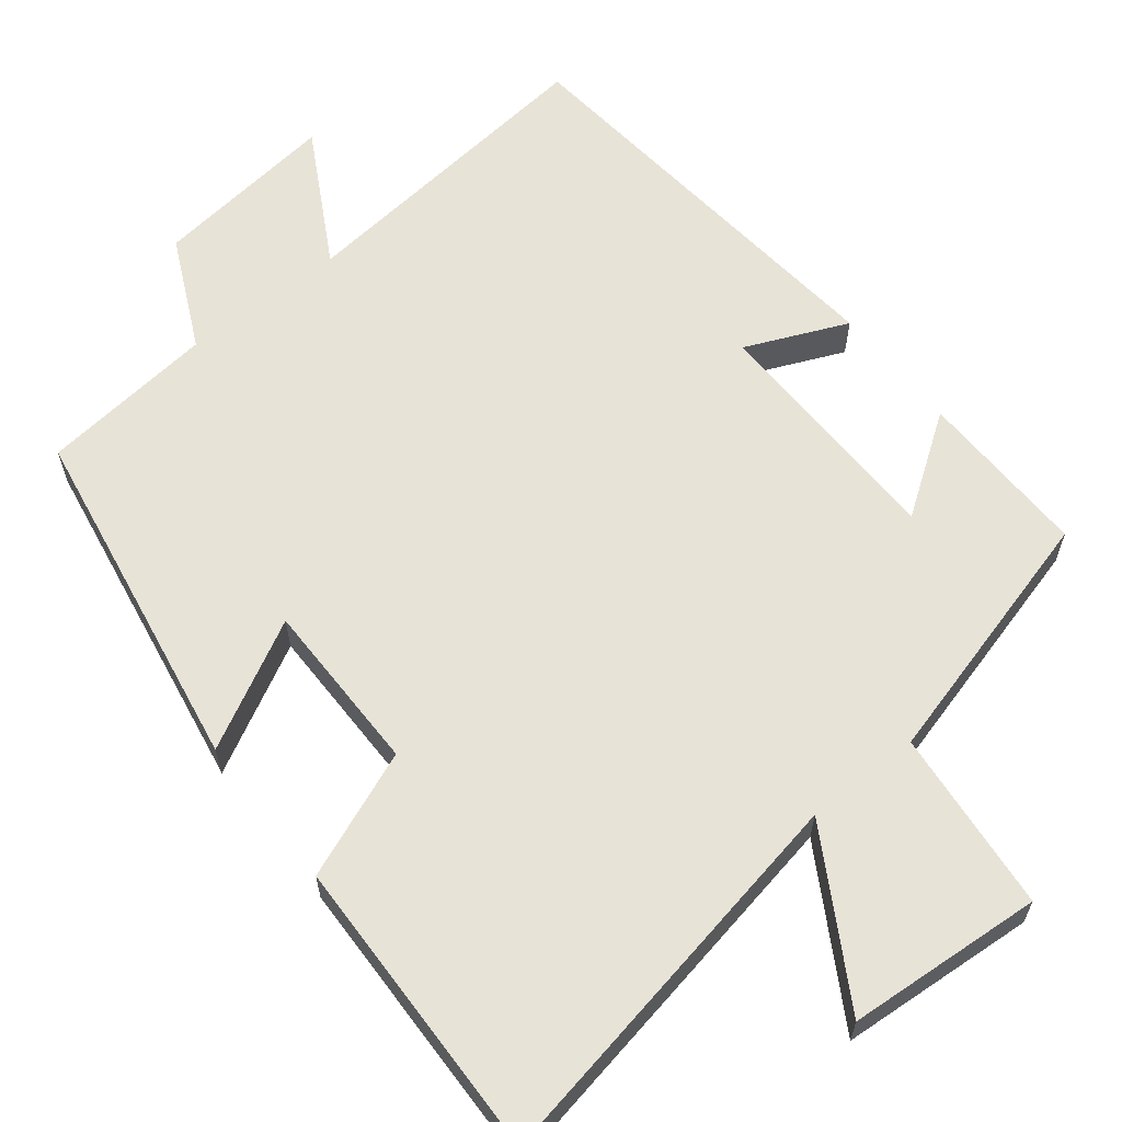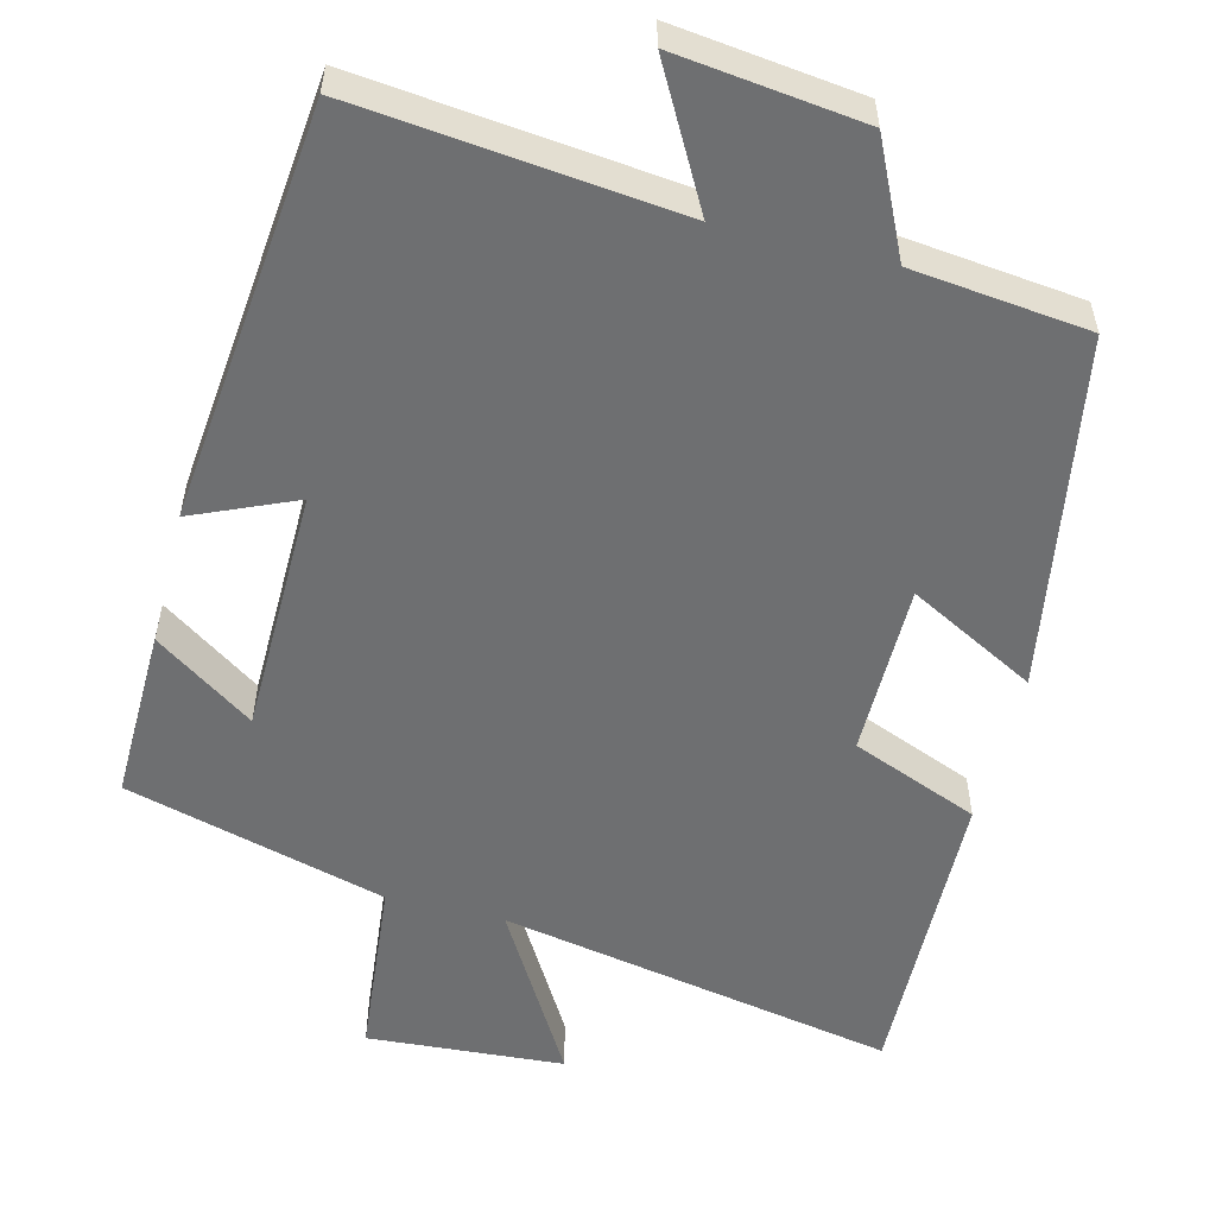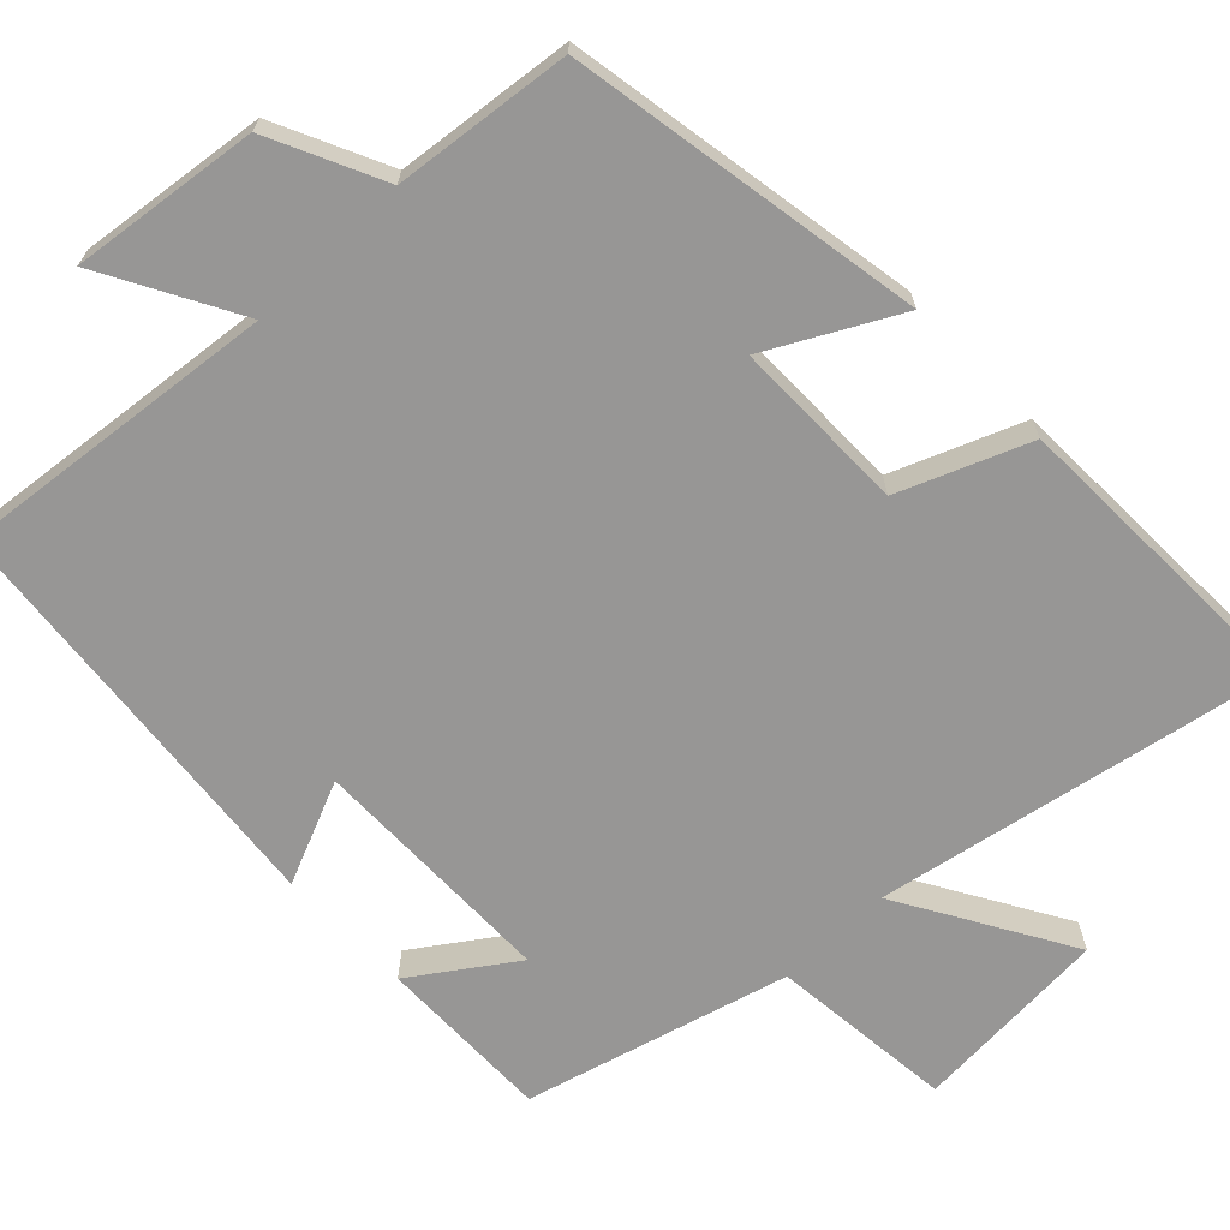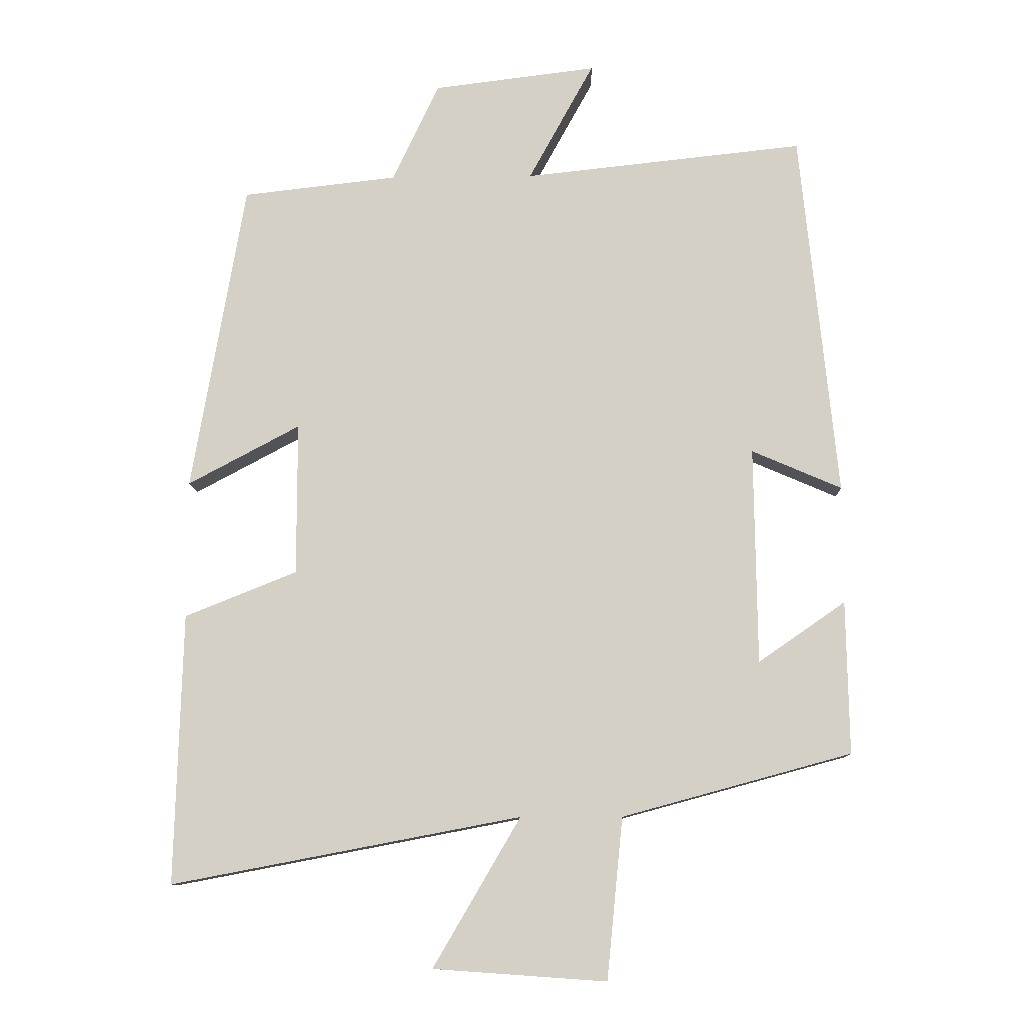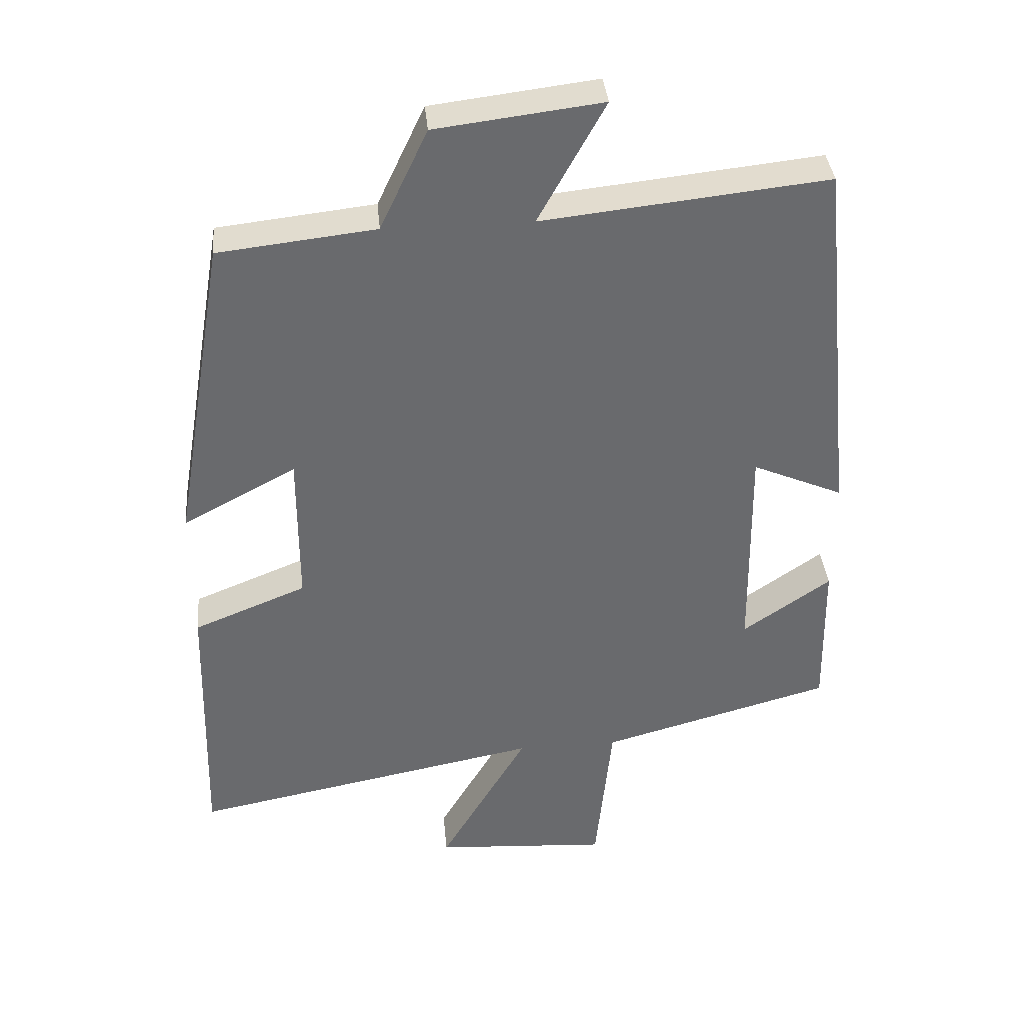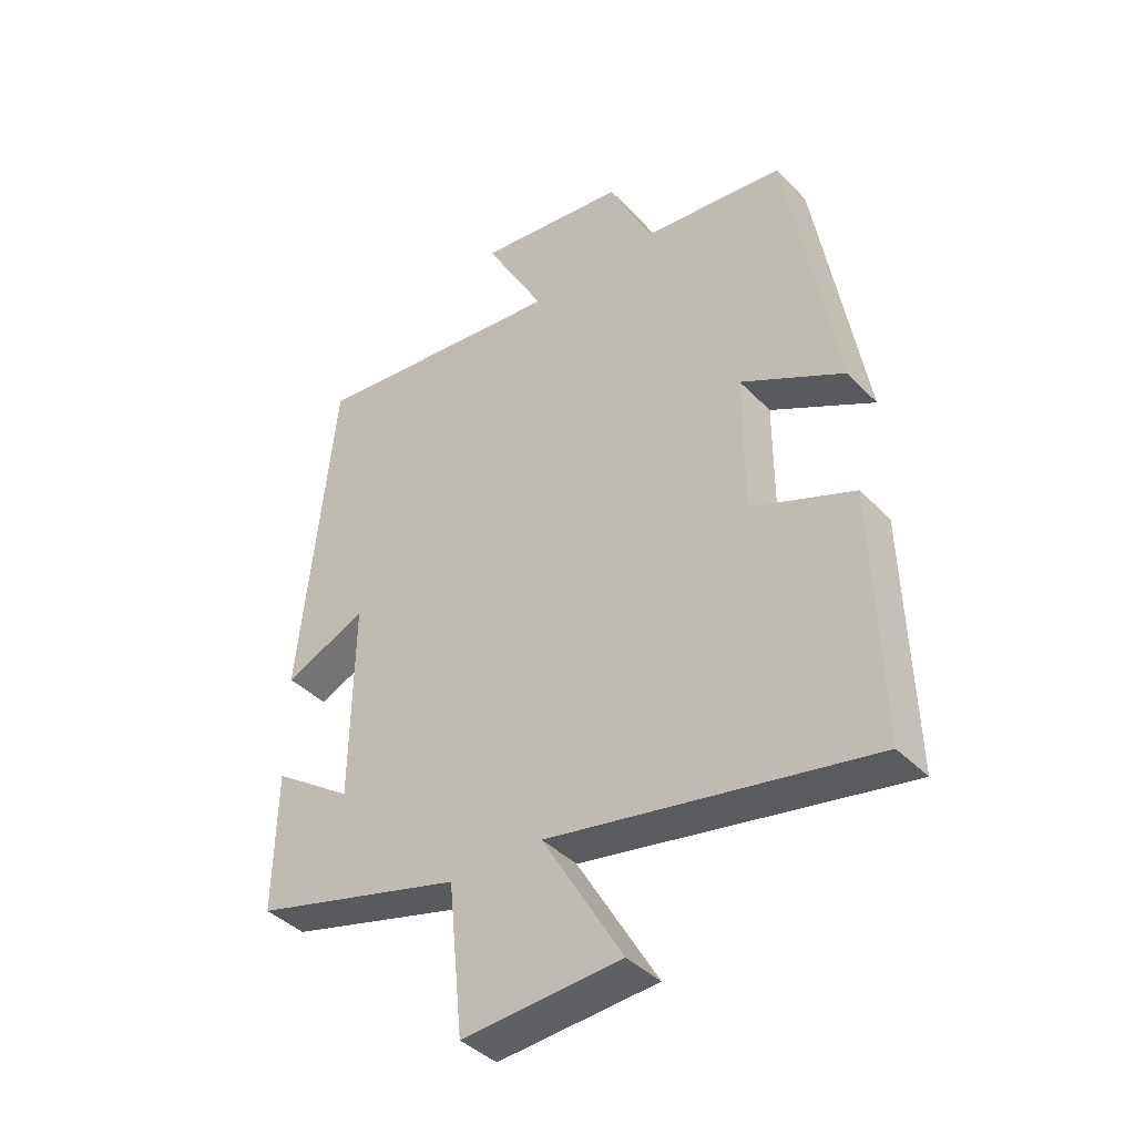
<metadata>
{"format":"obj","ext":"obj","renderer":"f3d","projection":"perspective","resolution":1024,"background":"white","views":[{"elev":61.9,"azim":141.7,"up":"+Y"},{"elev":-54.6,"azim":-14.2,"up":"+Y"},{"elev":-67.9,"azim":43.9,"up":"+Y"},{"elev":-10.4,"azim":-178.2,"up":"+Z"},{"elev":37.3,"azim":174.6,"up":"+Z"},{"elev":-40.6,"azim":39.1,"up":"+Z"}]}
</metadata>
<code>
v 0.421 0.07 0.474
v 0.5 0.07 0.01
v 0.333 0.07 0.099
v 0.333 0.07 -0.129
v 0.5 0.07 -0.196
v 0.511 0.07 -0.599
v -0.01 0.07 -0.5
v 0.12 0.07 -0.722
v -0.138 0.07 -0.74
v -0.162 0.07 -0.5
v -0.504 0.07 -0.407
v -0.5 0.07 -0.179
v -0.37 0.07 -0.269
v -0.366 0.07 0.055
v -0.5 0.07 -0.003
v -0.445 0.07 0.545
v -0.026 0.07 0.5
v -0.124 0.07 0.678
v 0.12 0.07 0.648
v 0.19 0.07 0.5
v 0.421 0 0.474
v 0.5 0 0.01
v 0.333 0 0.099
v 0.333 0 -0.129
v 0.5 0 -0.196
v 0.511 0 -0.599
v -0.01 0 -0.5
v 0.12 0 -0.722
v -0.138 0 -0.74
v -0.162 0 -0.5
v -0.504 0 -0.407
v -0.5 0 -0.179
v -0.37 0 -0.269
v -0.366 0 0.055
v -0.5 0 -0.003
v -0.445 0 0.545
v -0.026 0 0.5
v -0.124 0 0.678
v 0.12 0 0.648
v 0.19 0 0.5
f 17 18 19 20
f 17 20 1 2
f 14 15 16 17
f 13 14 17
f 10 11 12 13
f 10 13 17
f 7 8 9 10
f 7 10 17
f 4 5 6 7
f 3 4 7 17
f 2 3 17
f 40 39 38 37
f 22 21 40 37
f 37 36 35 34
f 37 34 33
f 33 32 31 30
f 37 33 30
f 30 29 28 27
f 37 30 27
f 27 26 25 24
f 37 27 24 23
f 37 23 22
f 1 21 22 2
f 2 22 23 3
f 3 23 24 4
f 4 24 25 5
f 5 25 26 6
f 6 26 27 7
f 7 27 28 8
f 8 28 29 9
f 9 29 30 10
f 10 30 31 11
f 11 31 32 12
f 12 32 33 13
f 13 33 34 14
f 14 34 35 15
f 15 35 36 16
f 16 36 37 17
f 17 37 38 18
f 18 38 39 19
f 19 39 40 20
f 20 40 21 1

</code>
